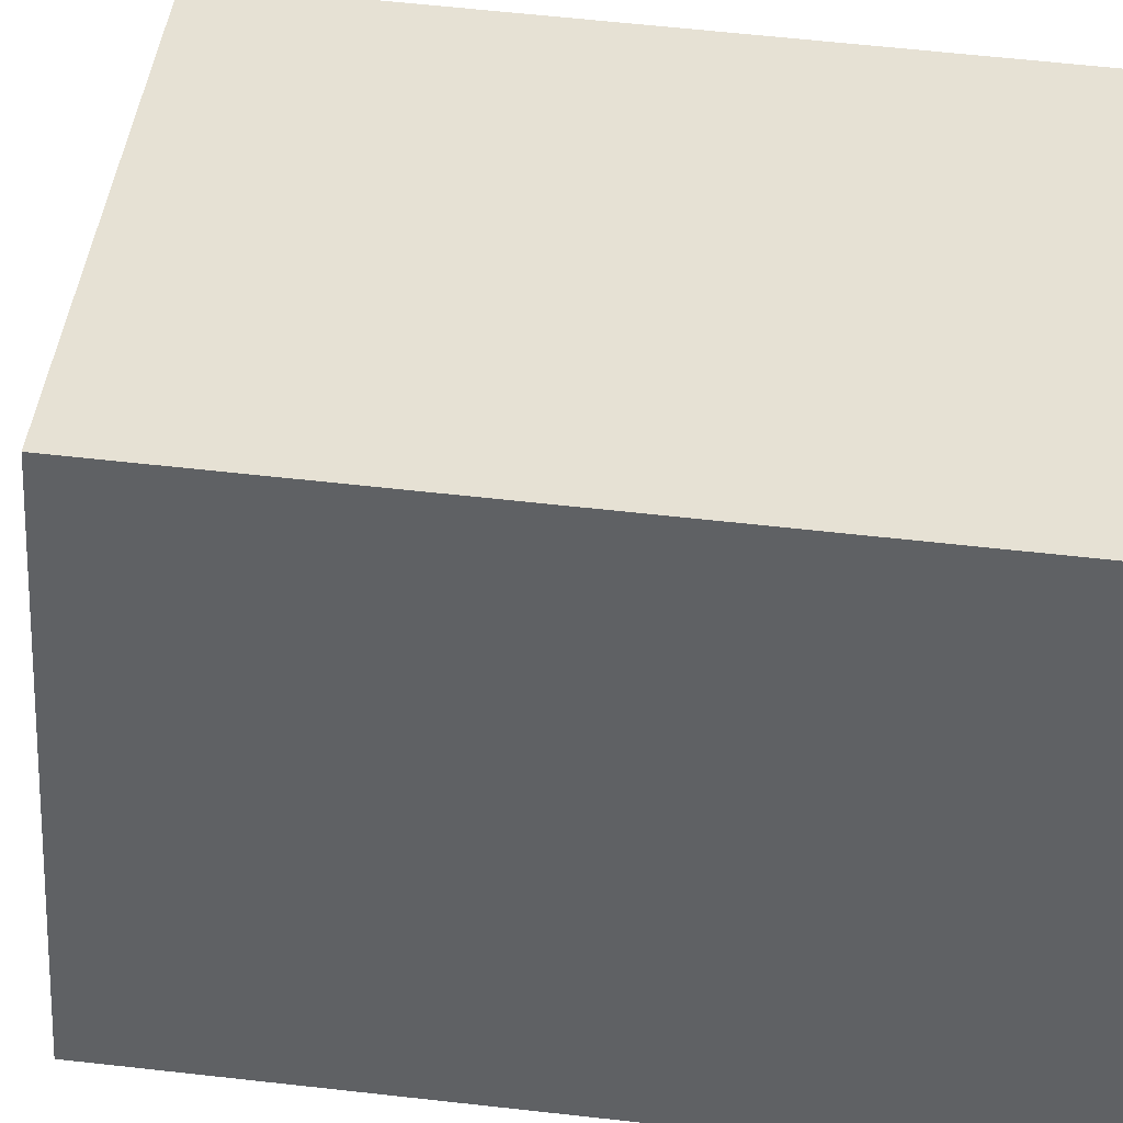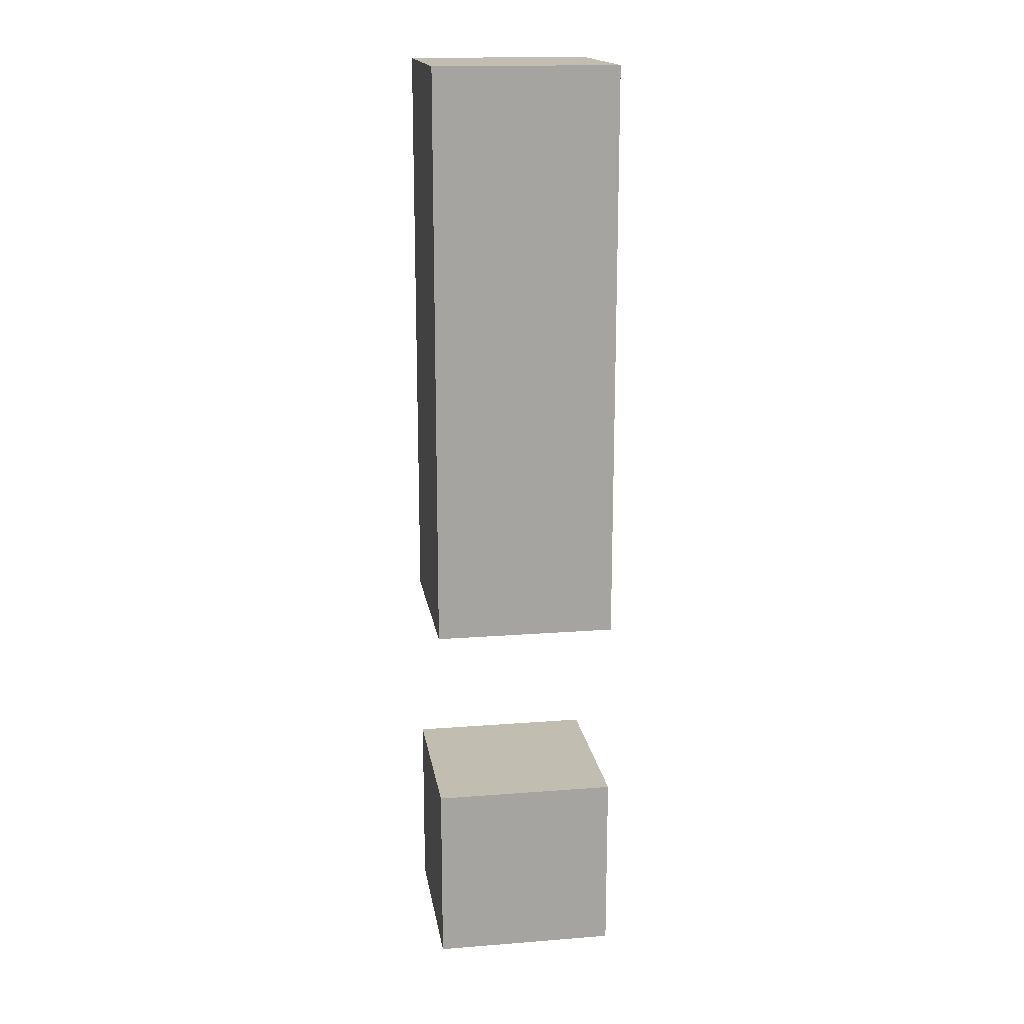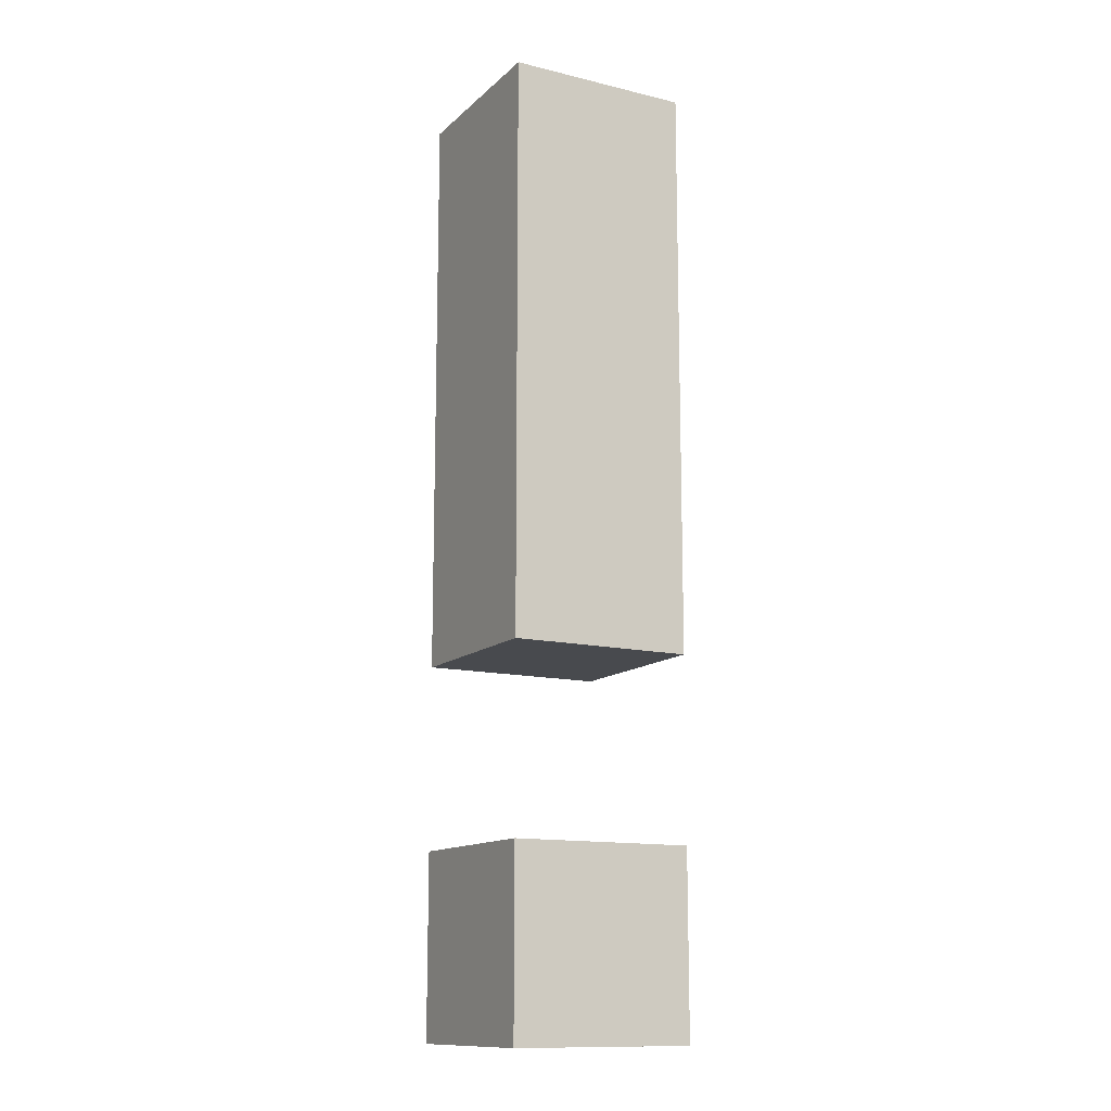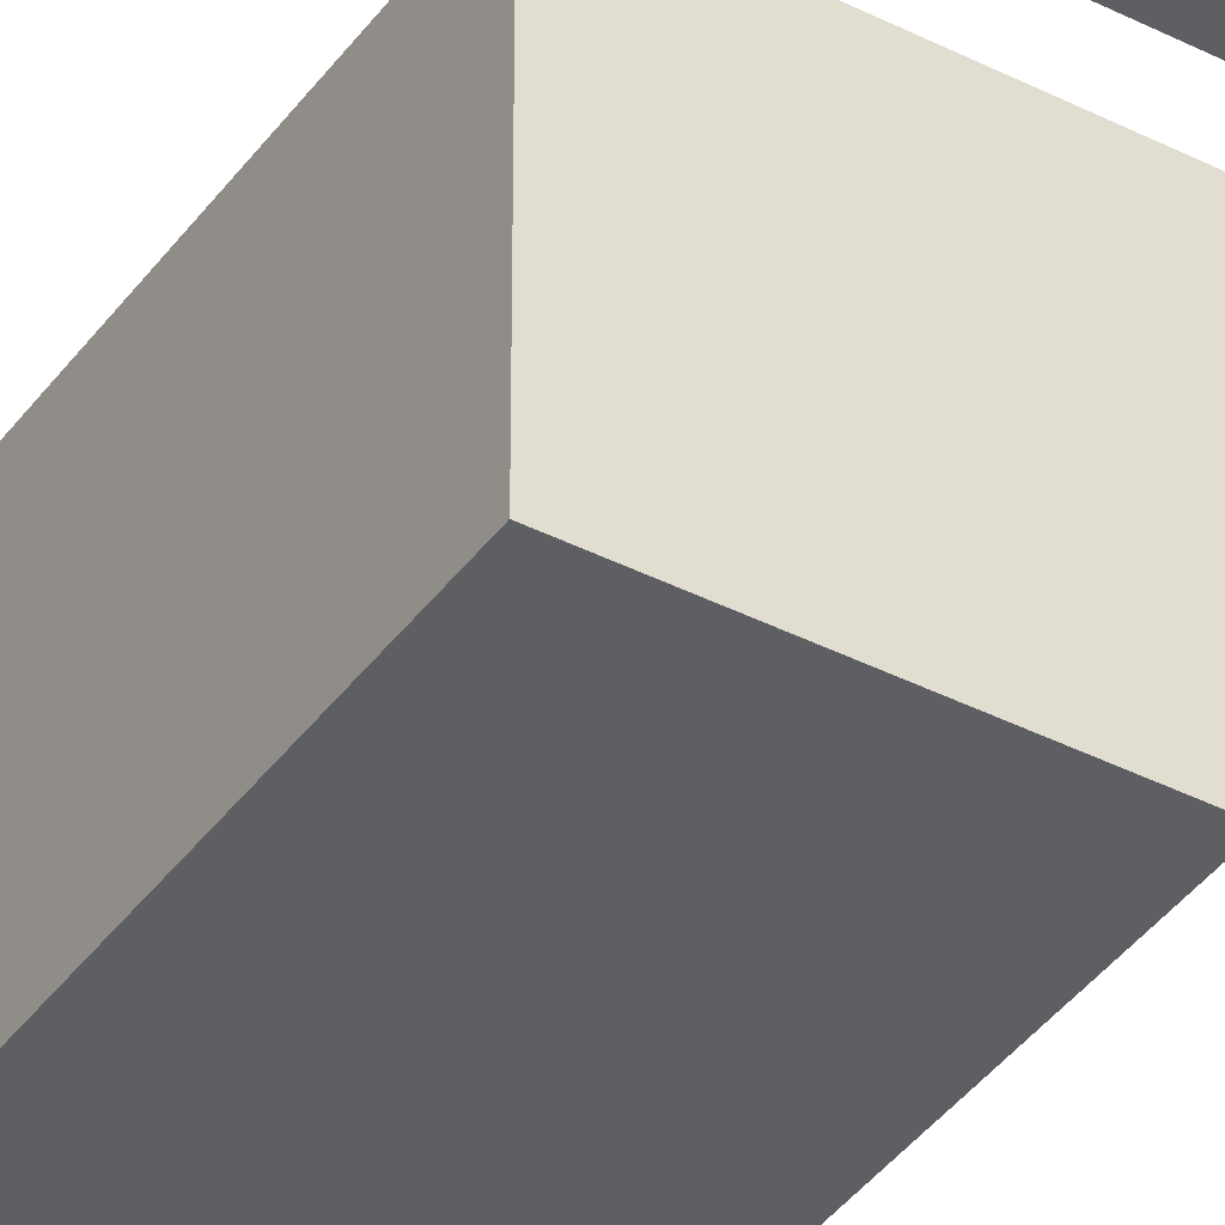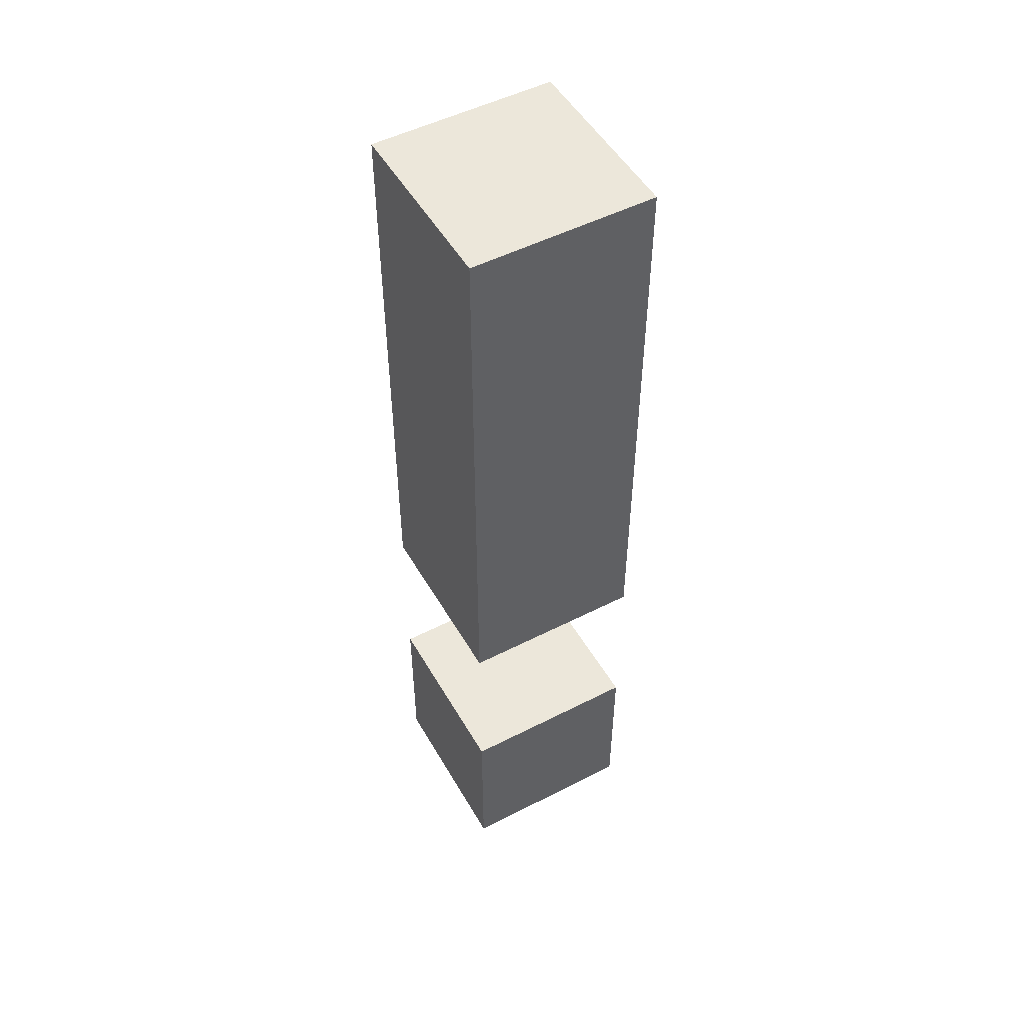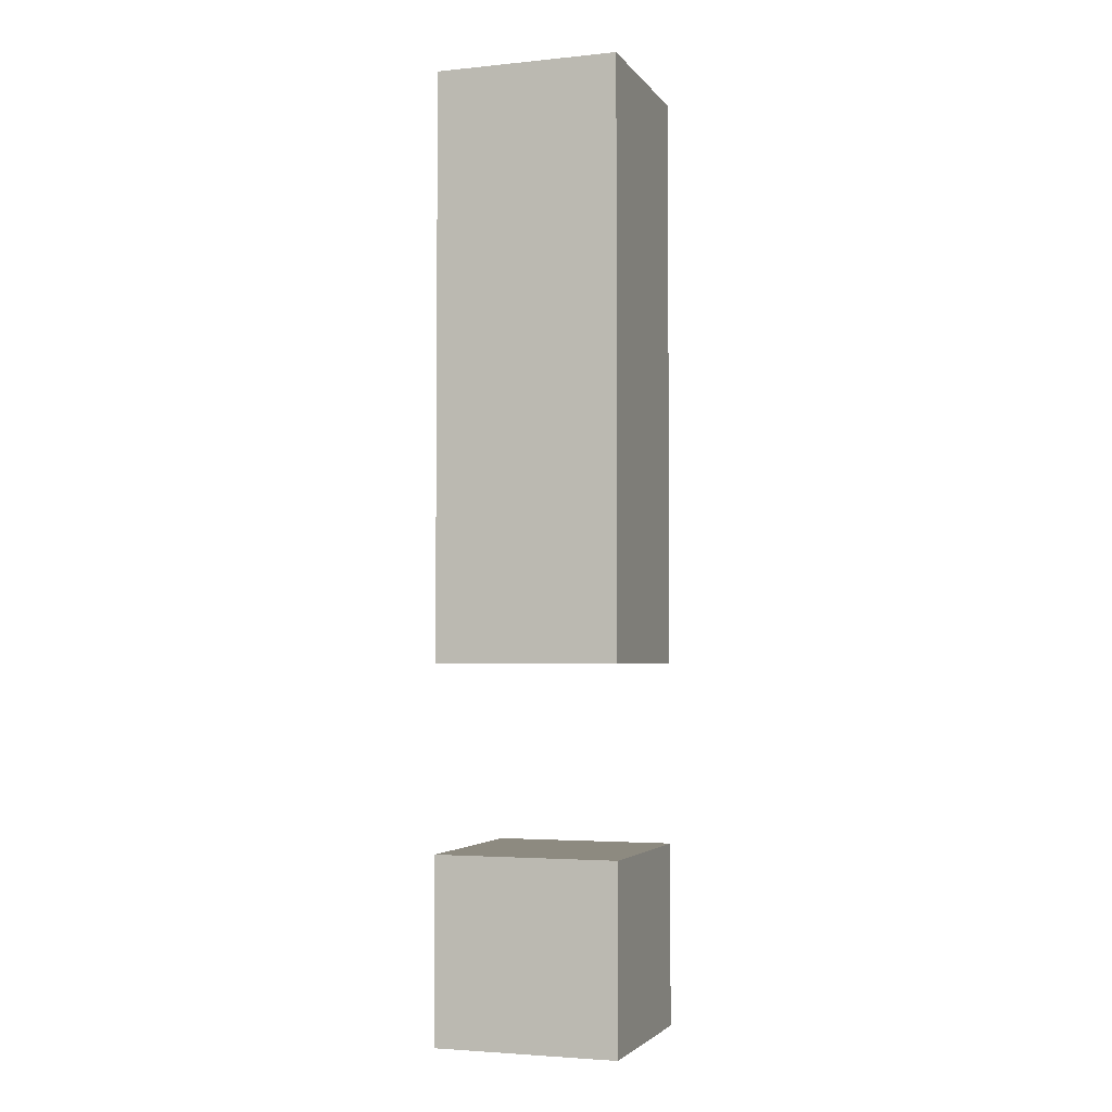
<metadata>
{"format":"obj","ext":"obj","renderer":"f3d","projection":"perspective","resolution":1024,"background":"white","views":[{"elev":39.2,"azim":99.0,"up":"+Z"},{"elev":17.0,"azim":-8.9,"up":"+Y"},{"elev":-13.1,"azim":-28.5,"up":"+Y"},{"elev":-39.7,"azim":-32.3,"up":"+Z"},{"elev":50.9,"azim":60.8,"up":"+Y"},{"elev":-3.3,"azim":-161.2,"up":"+Y"}]}
</metadata>
<code>
o
v -0.3 0.9 0.4
v -0.3 0.9 -0.2
v -0.3 1.5 0.4
v -0.3 1.5 -0.2
v -0.3 2.1 0.4
v -0.3 2.1 -0.2
v -0.3 4 0.4
v -0.3 4 -0.2
v 0.3 0.9 0.4
v 0.3 0.9 -0.2
v 0.3 1.5 0.4
v 0.3 1.5 -0.2
v 0.3 2.1 0.4
v 0.3 2.1 -0.2
v 0.3 4 0.4
v 0.3 4 -0.2
v -0.3 0.9 0.4
v -0.3 1.5 0.4
v -0.3 2.1 0.4
v -0.3 4 0.4
v 0.3 0.9 0.4
v 0.3 1.5 0.4
v 0.3 2.1 0.4
v 0.3 4 0.4
v -0.3 0.9 -0.2
v -0.3 1.5 -0.2
v -0.3 2.1 -0.2
v -0.3 4 -0.2
v 0.3 0.9 -0.2
v 0.3 1.5 -0.2
v 0.3 2.1 -0.2
v 0.3 4 -0.2
v -0.3 0.9 0.4
v 0.3 0.9 0.4
v -0.3 0.9 -0.2
v 0.3 0.9 -0.2
v -0.3 2.1 0.4
v 0.3 2.1 0.4
v -0.3 2.1 -0.2
v 0.3 2.1 -0.2
v -0.3 1.5 0.4
v 0.3 1.5 0.4
v -0.3 1.5 -0.2
v 0.3 1.5 -0.2
v -0.3 4 0.4
v 0.3 4 0.4
v -0.3 4 -0.2
v 0.3 4 -0.2
f 3 2 1
f 4 2 3
f 7 6 5
f 8 6 7
f 9 10 11
f 11 10 12
f 13 14 15
f 15 14 16
f 21 18 17
f 22 18 21
f 23 20 19
f 24 20 23
f 25 26 29
f 29 26 30
f 27 28 31
f 31 28 32
f 35 34 33
f 36 34 35
f 39 38 37
f 40 38 39
f 41 42 43
f 43 42 44
f 45 46 47
f 47 46 48

</code>
